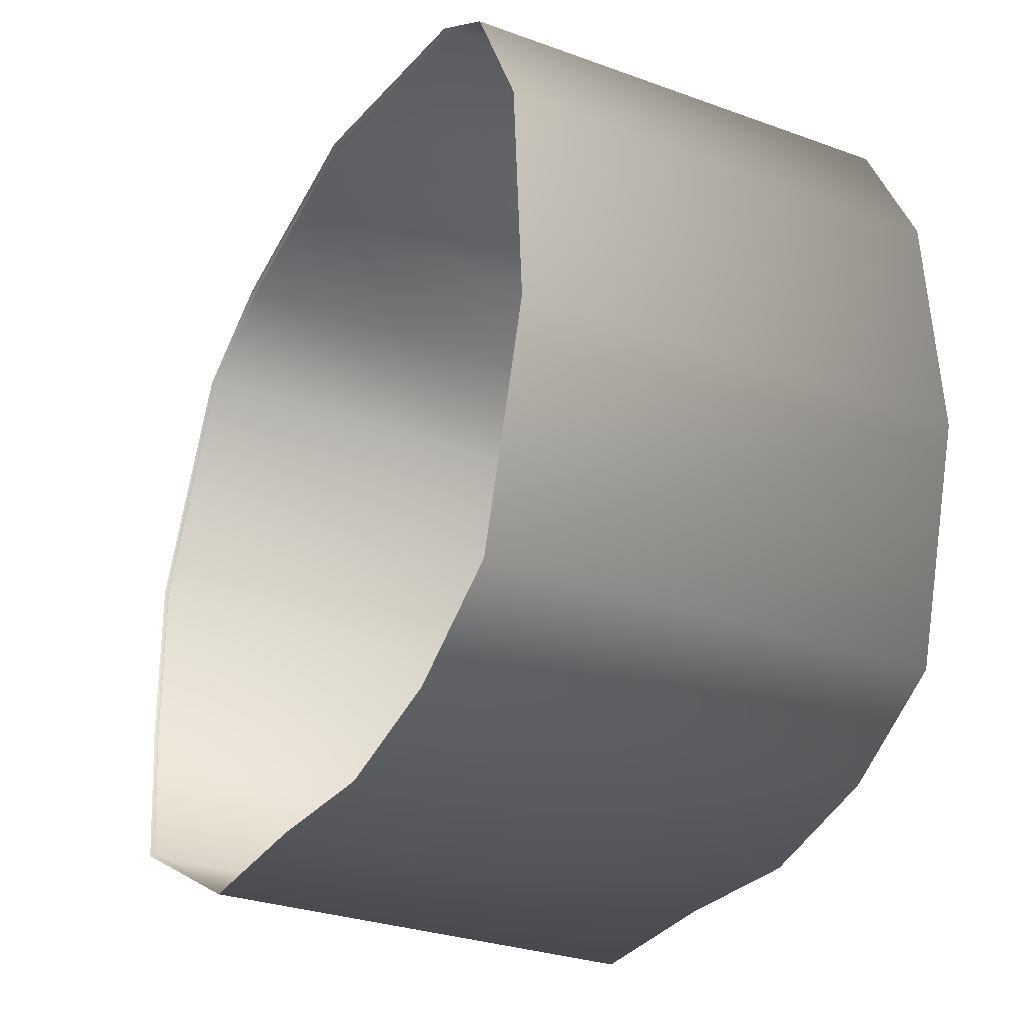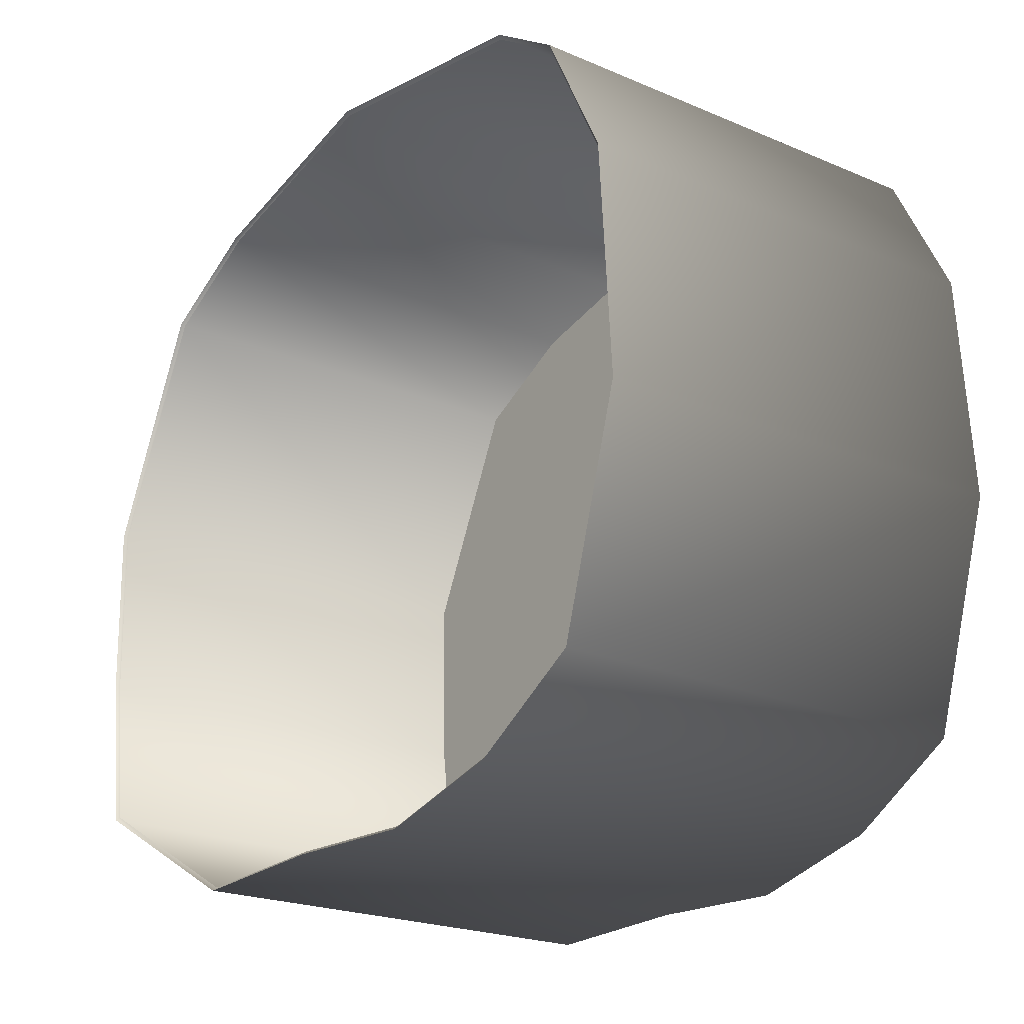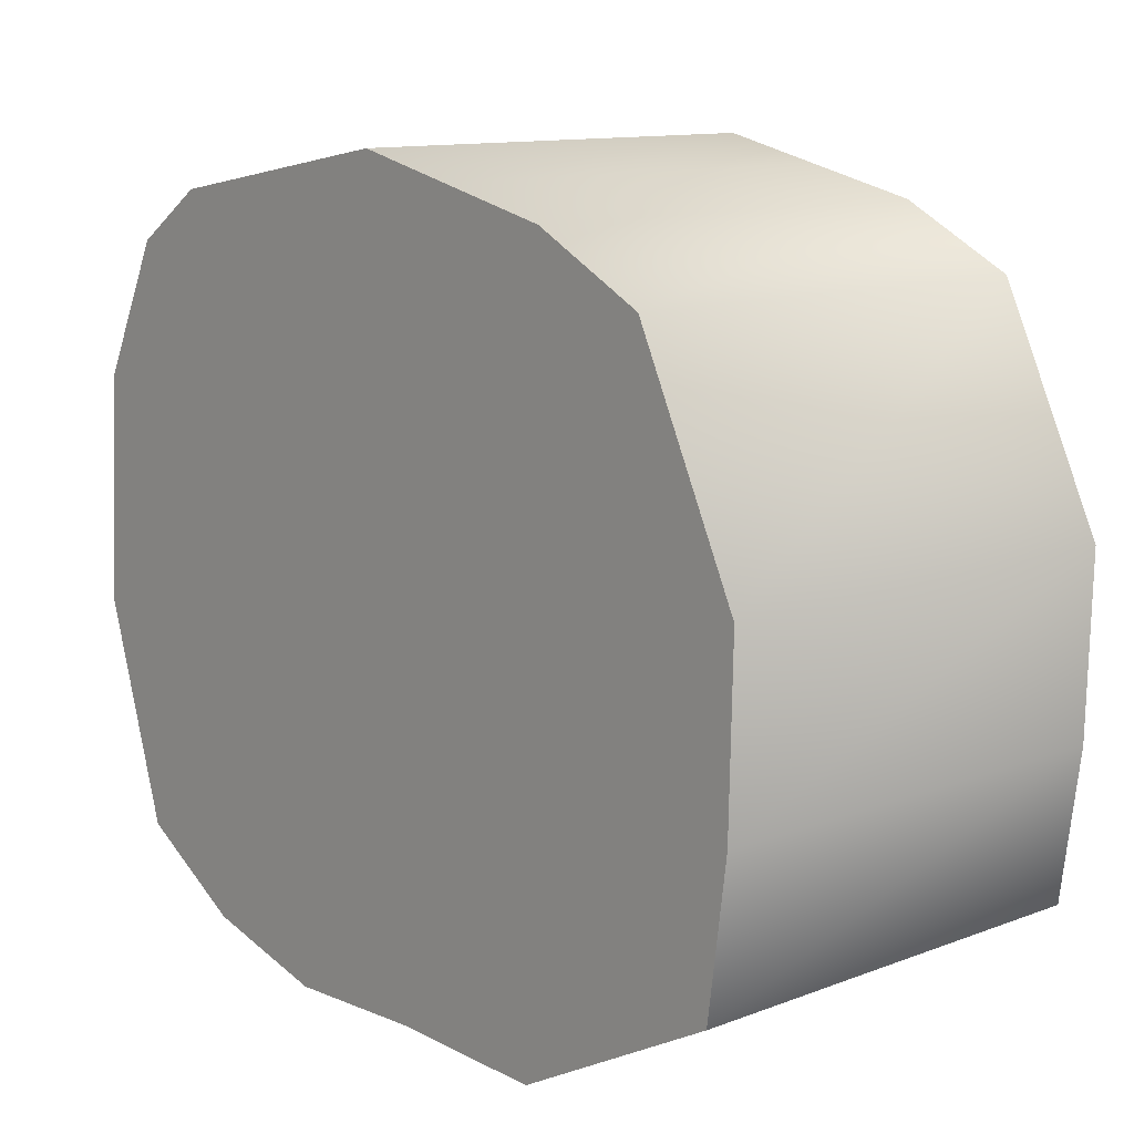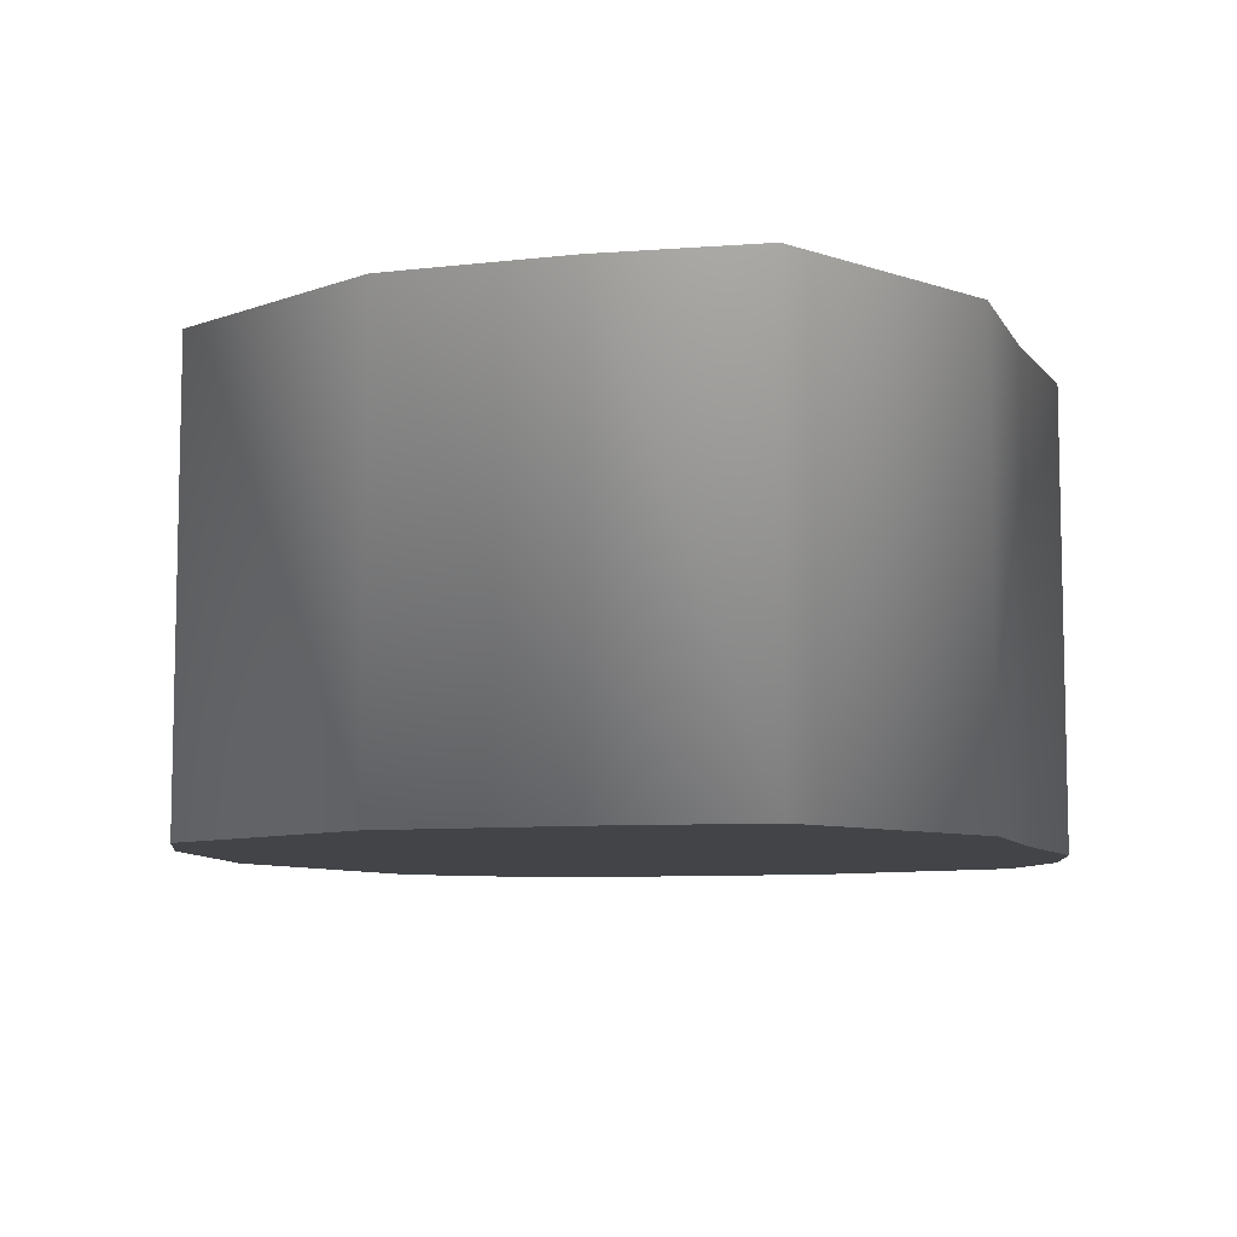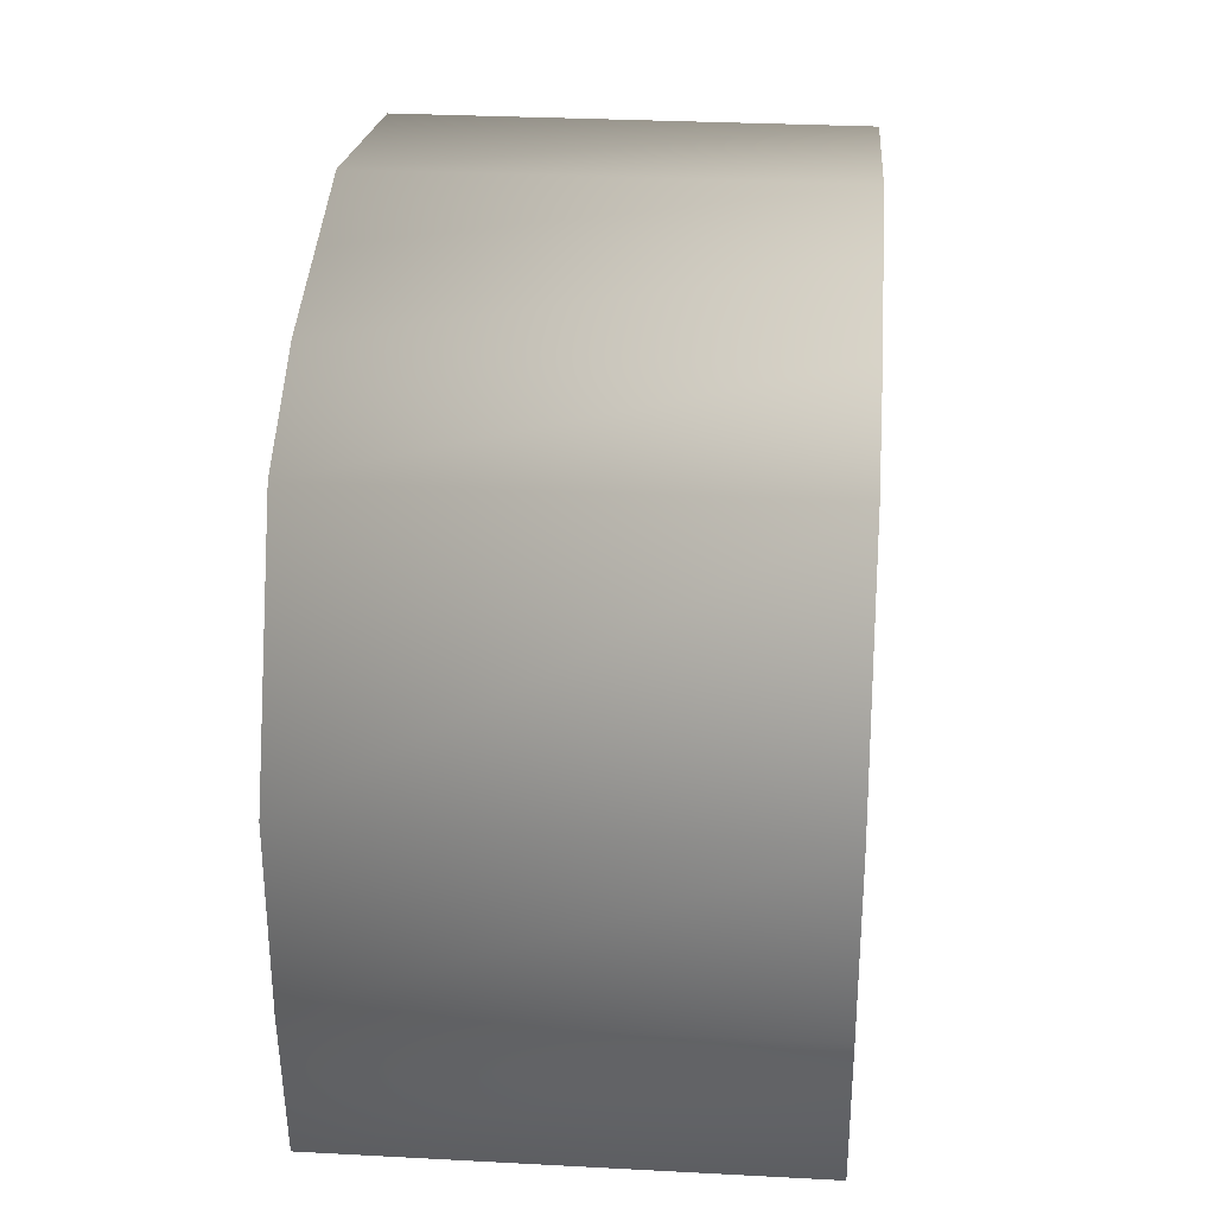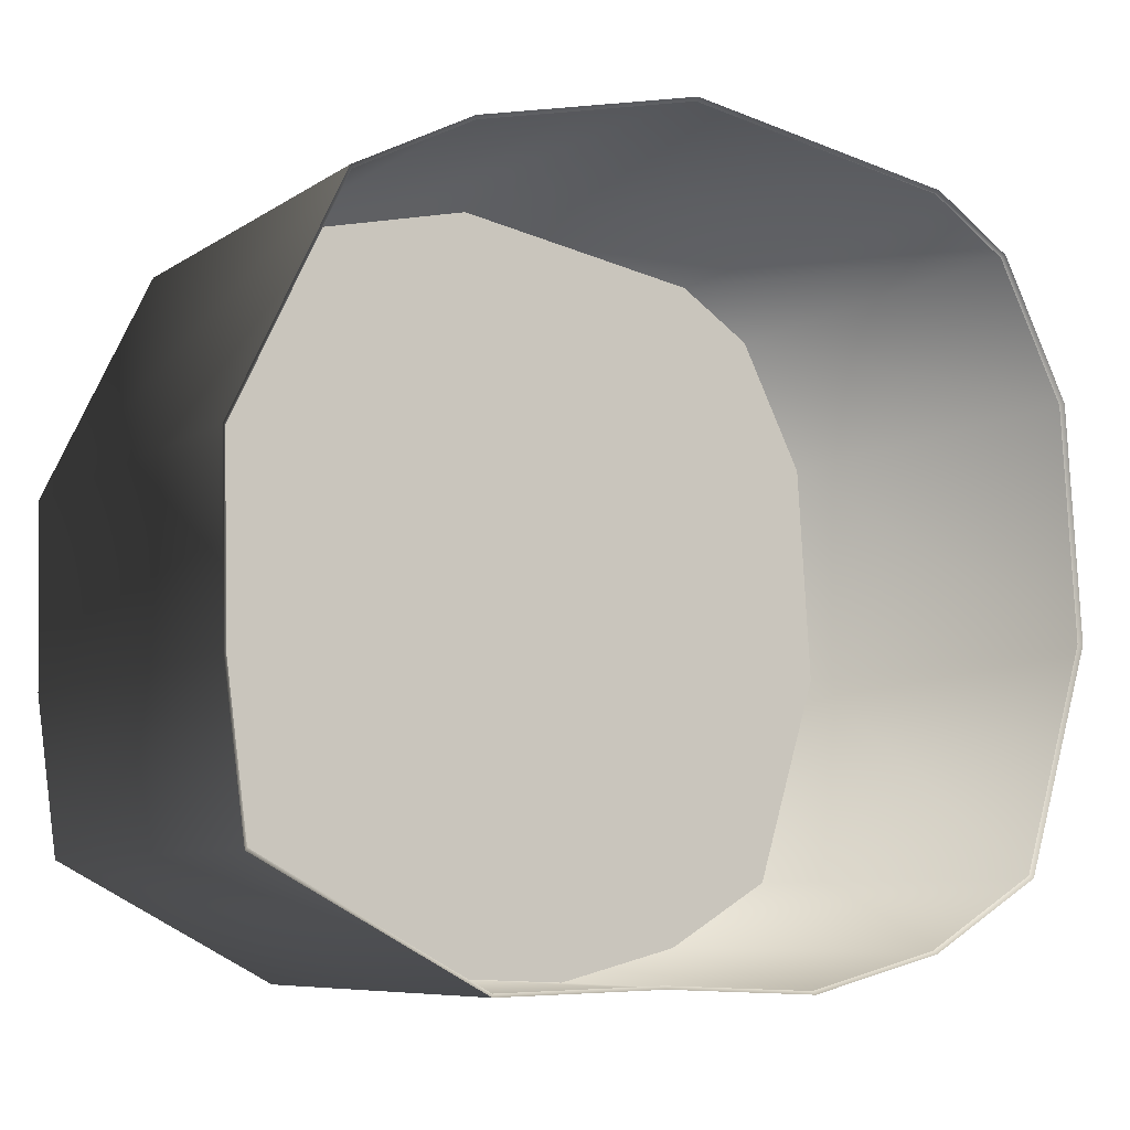
<metadata>
{"format":"obj","ext":"obj","renderer":"f3d","projection":"perspective","resolution":1024,"background":"white","views":[{"elev":-30.0,"azim":-117.8,"up":"+Z"},{"elev":-21.9,"azim":-126.7,"up":"+Z"},{"elev":12.0,"azim":48.3,"up":"+Z"},{"elev":-8.1,"azim":109.3,"up":"+Y"},{"elev":29.6,"azim":94.5,"up":"+Z"},{"elev":-7.6,"azim":150.0,"up":"+Z"}]}
</metadata>
<code>
o Model_Plane
v -1.197 0 1.517
v 1.548 0 1.228
v -1.621 0 -1.369
v 0.9385 0 -1.818
v -1.923 0 -0.377
v -1.855 0 0.6644
v -1.548 0 1.281
v 0.01678 0 1.732
v 0.4922 0 1.621
v 1.023 0 1.498
v 2.034 0 0.2109
v 2.015 0 -0.6029
v 1.923 0 -1.294
v 0.1862 0 -1.8
v -0.5045 0 -1.831
v -1.109 0 -1.677
v -0.5 0 0.5
v -0.5 0 0
v -0.5 0 -0.5
v 0 0 0.5
v 0 0 0
v 0 0 -0.5
v 0.5 0 0.5
v 0.5 0 0
v 0.5 0 -0.5
v -1.621 2 -1.369
v 0.9385 2 -1.818
v -1.923 2 -0.377
v 0.1862 2 -1.8
v -0.5045 2 -1.831
v -1.109 2 -1.677
v -1.197 2 1.517
v 1.548 2 1.228
v -1.855 2 0.6644
v -1.548 2 1.281
v 0.01678 2 1.732
v 0.4922 2 1.621
v 1.023 2 1.498
v 2.034 2 0.2109
v 2.015 2 -0.6029
v 1.923 2 -1.294
v -1.608 1.984 -1.358
v 0.931 1.984 -1.804
v -1.907 1.984 -0.3744
v 0.1849 1.984 -1.786
v -0.5001 1.984 -1.816
v -1.1 1.984 -1.663
v -1.187 1.984 1.504
v 1.535 1.984 1.217
v -1.84 1.984 0.6584
v -1.535 1.984 1.27
v 0.01685 1.984 1.717
v 0.4883 1.984 1.608
v 1.015 1.984 1.485
v 2.017 1.984 0.2086
v 1.999 1.984 -0.5985
v 1.907 1.984 -1.284
f 25 13 4 14
f 5 19 16 3
f 19 22 15 16
f 22 25 14 15
f 1 8 17 7
f 7 17 18 6
f 6 18 19 5
f 8 9 20 17
f 17 20 21 18
f 18 21 22 19
f 9 10 23 20
f 20 23 24 21
f 21 24 25 22
f 10 2 11 23
f 23 11 12 24
f 24 12 13 25
f 16 15 30 31
f 5 3 26 28
f 14 4 27 29
f 3 16 31 26
f 15 14 29 30
f 6 5 28 34
f 13 12 40 41
f 10 9 37 38
f 7 6 34 35
f 11 2 33 39
f 1 7 35 32
f 8 1 32 36
f 12 11 39 40
f 2 10 38 33
f 9 8 36 37
f 13 41 27 4
f 36 52 48 32
f 26 42 47 31
f 37 53 52 36
f 28 44 42 26
f 38 54 53 37
f 34 50 44 28
f 29 45 43 27
f 39 55 49 33
f 30 46 45 29
f 40 56 55 39
f 32 48 51 35
f 31 47 46 30
f 41 57 56 40
f 35 51 50 34
f 27 43 57 41
f 33 49 54 38

</code>
